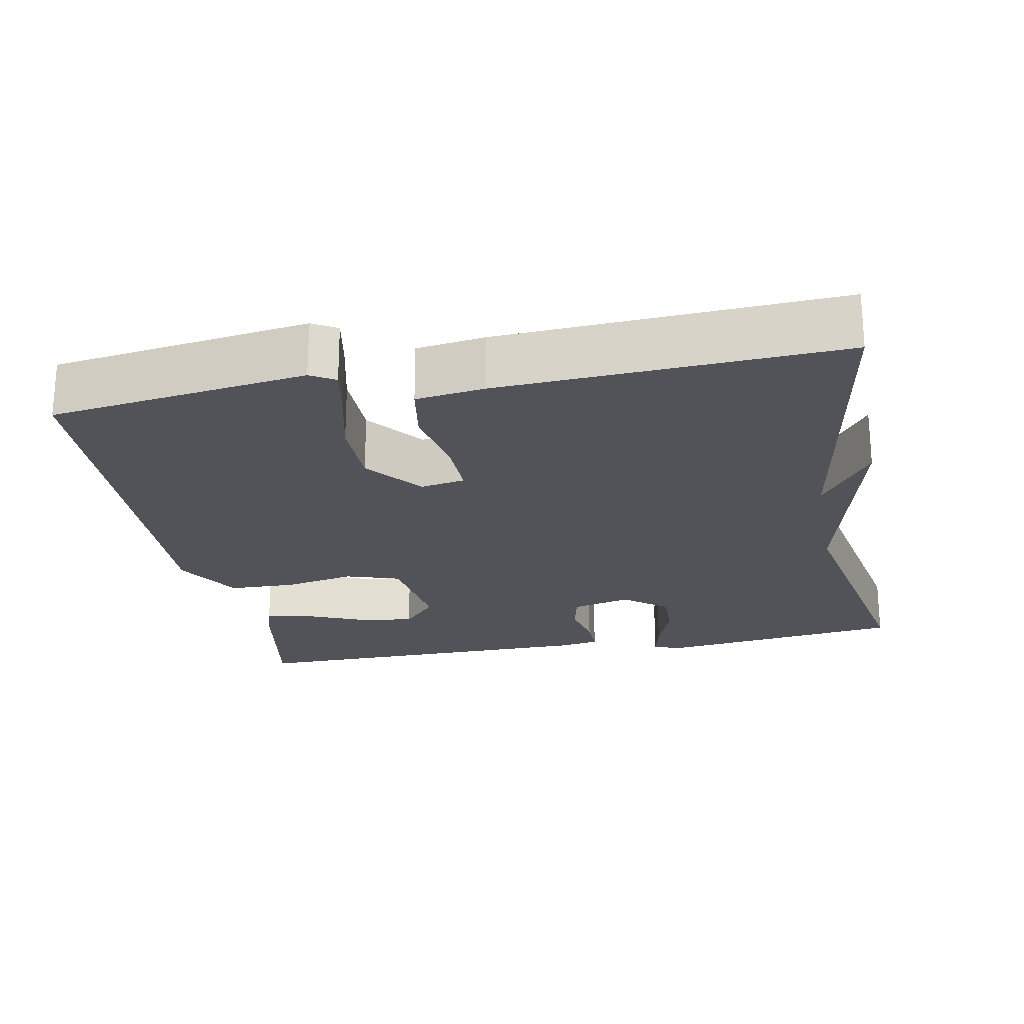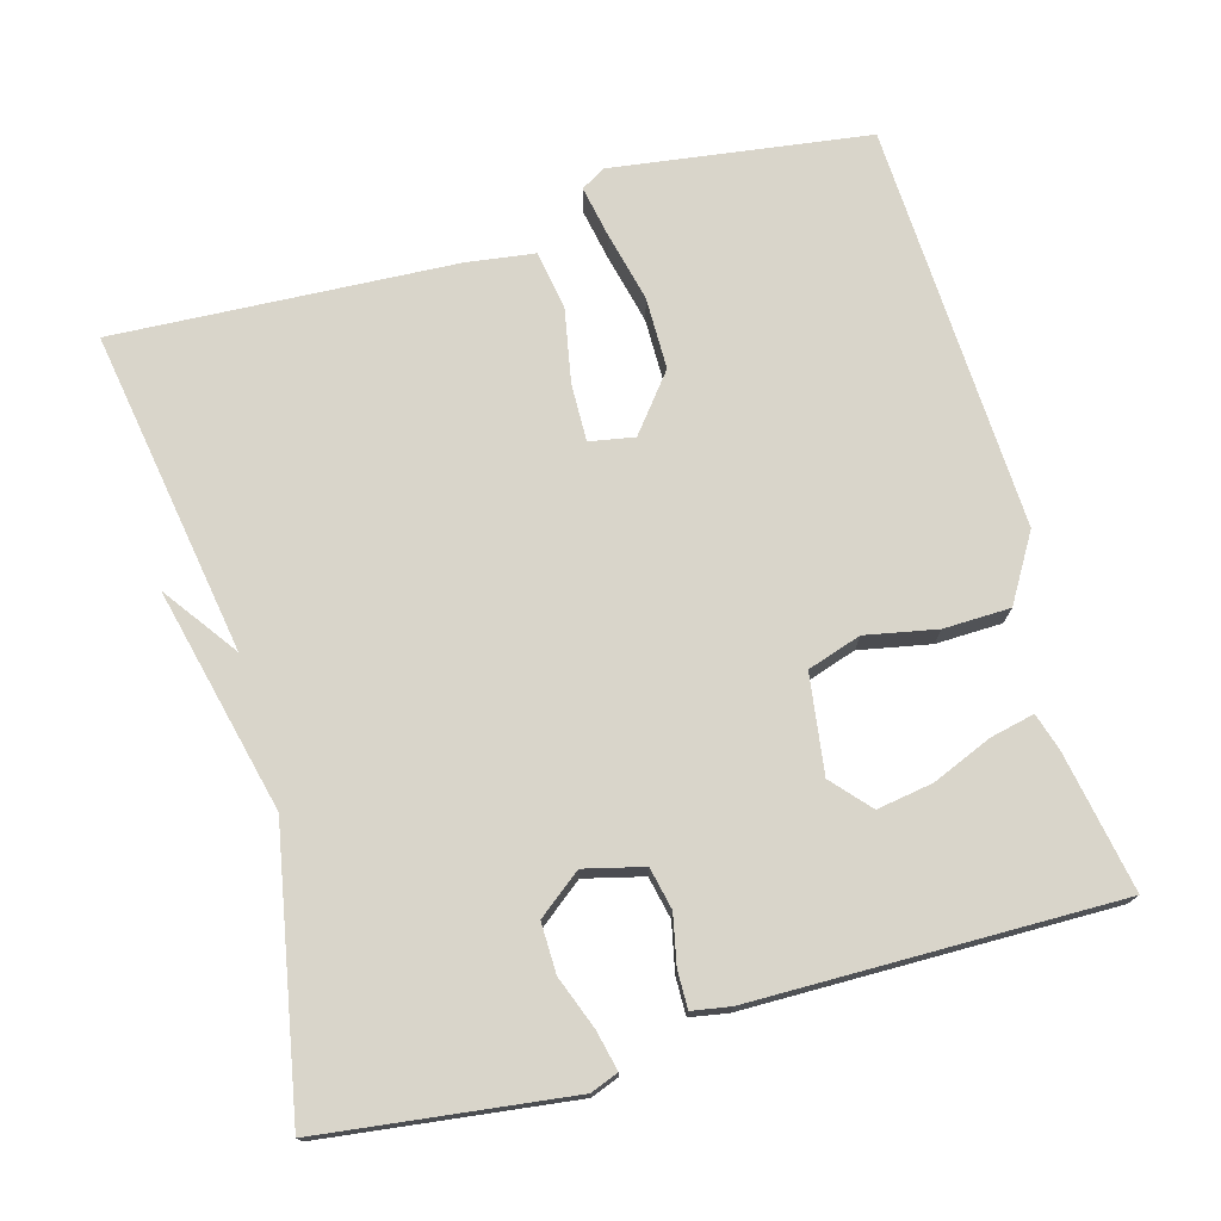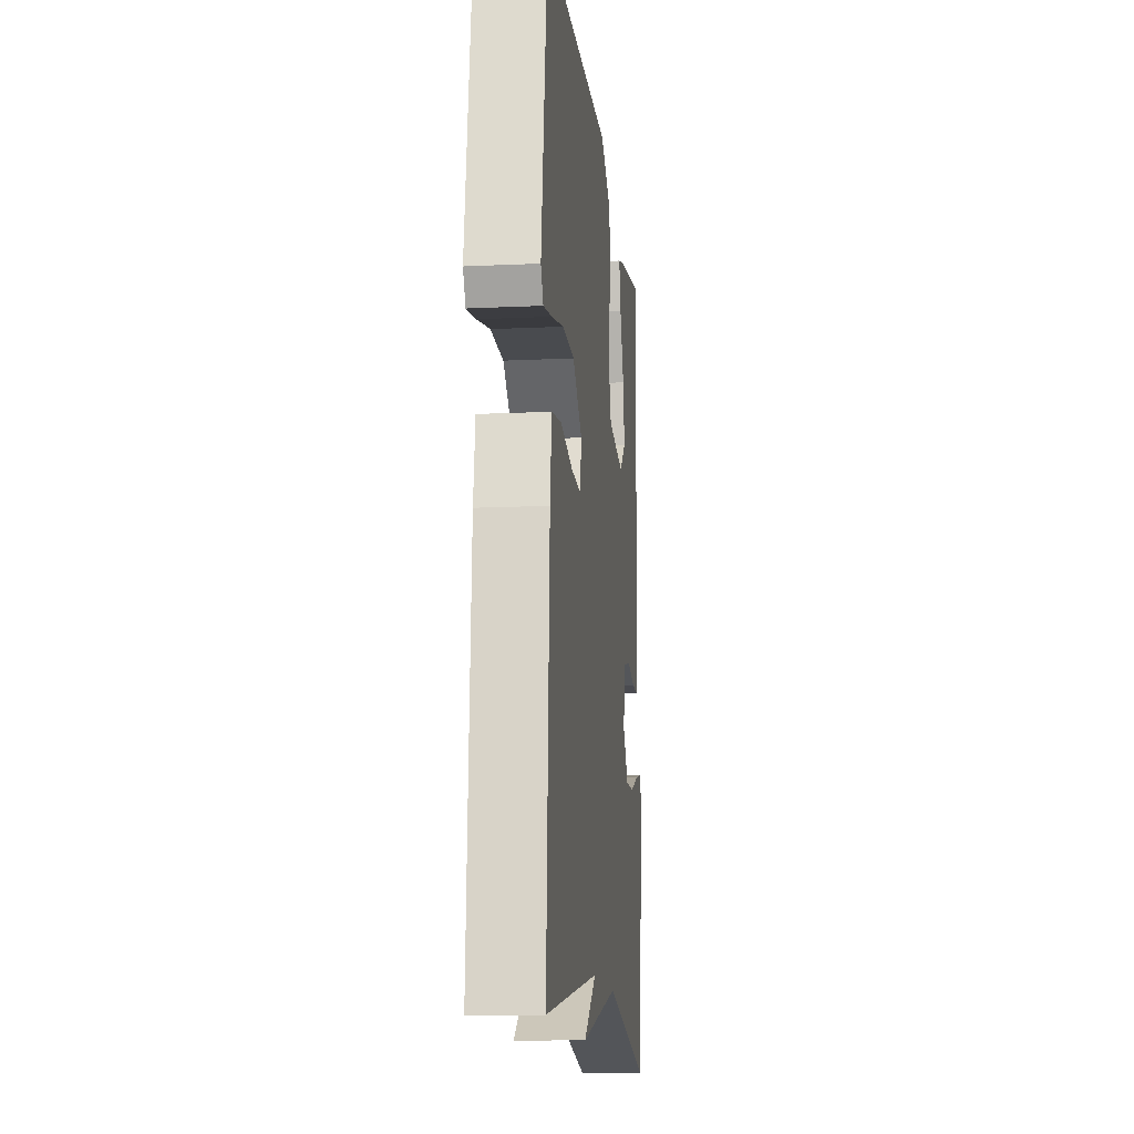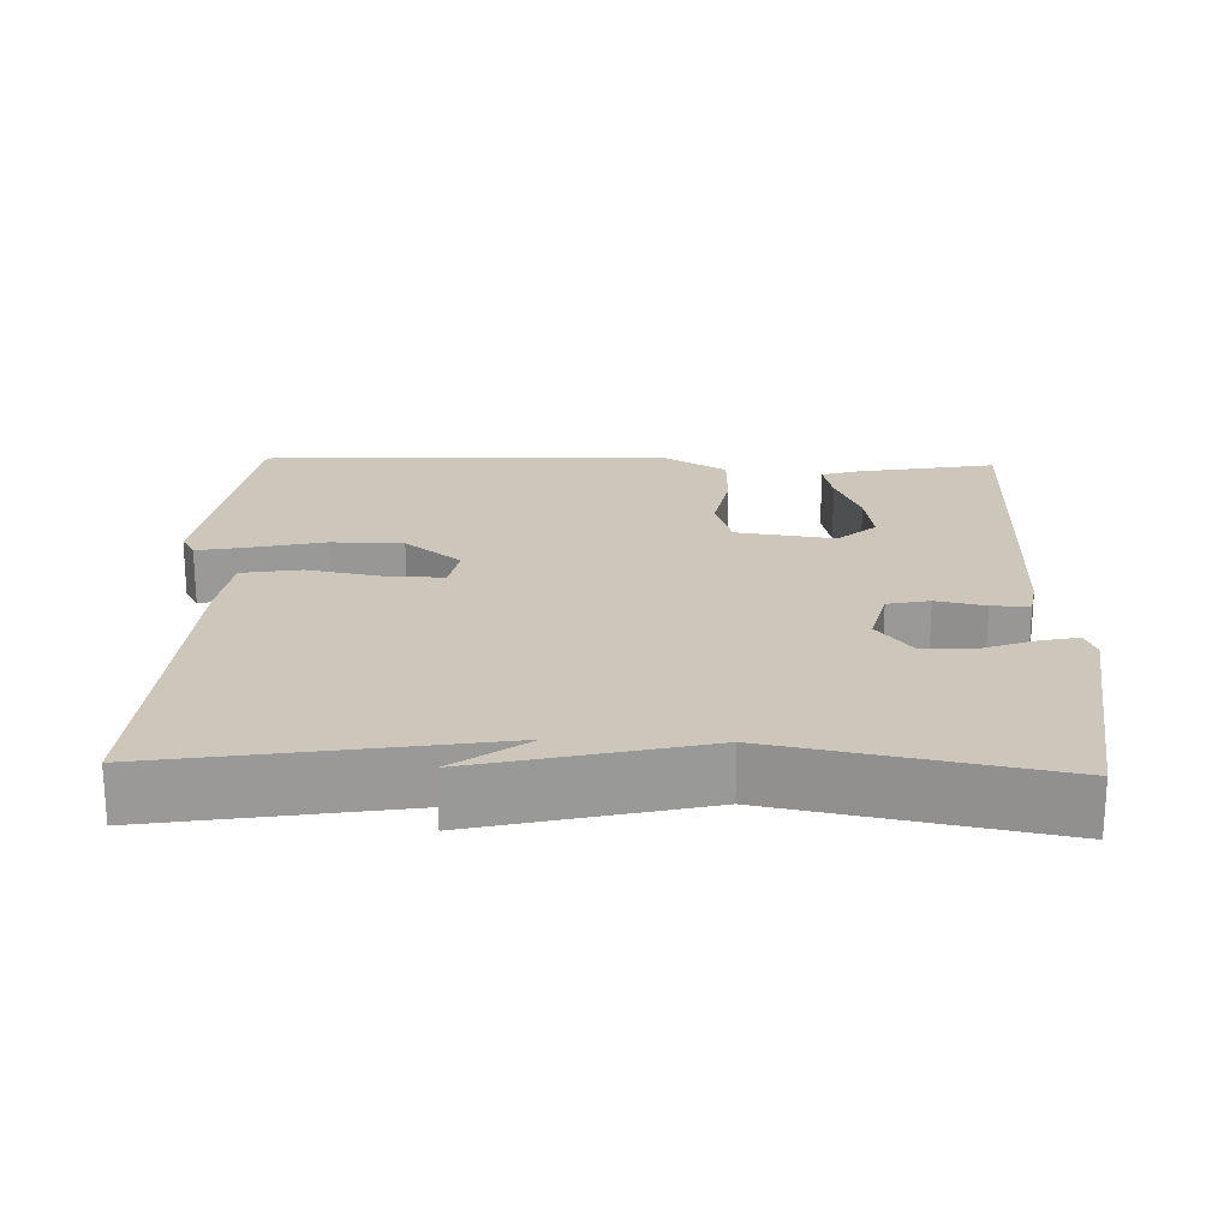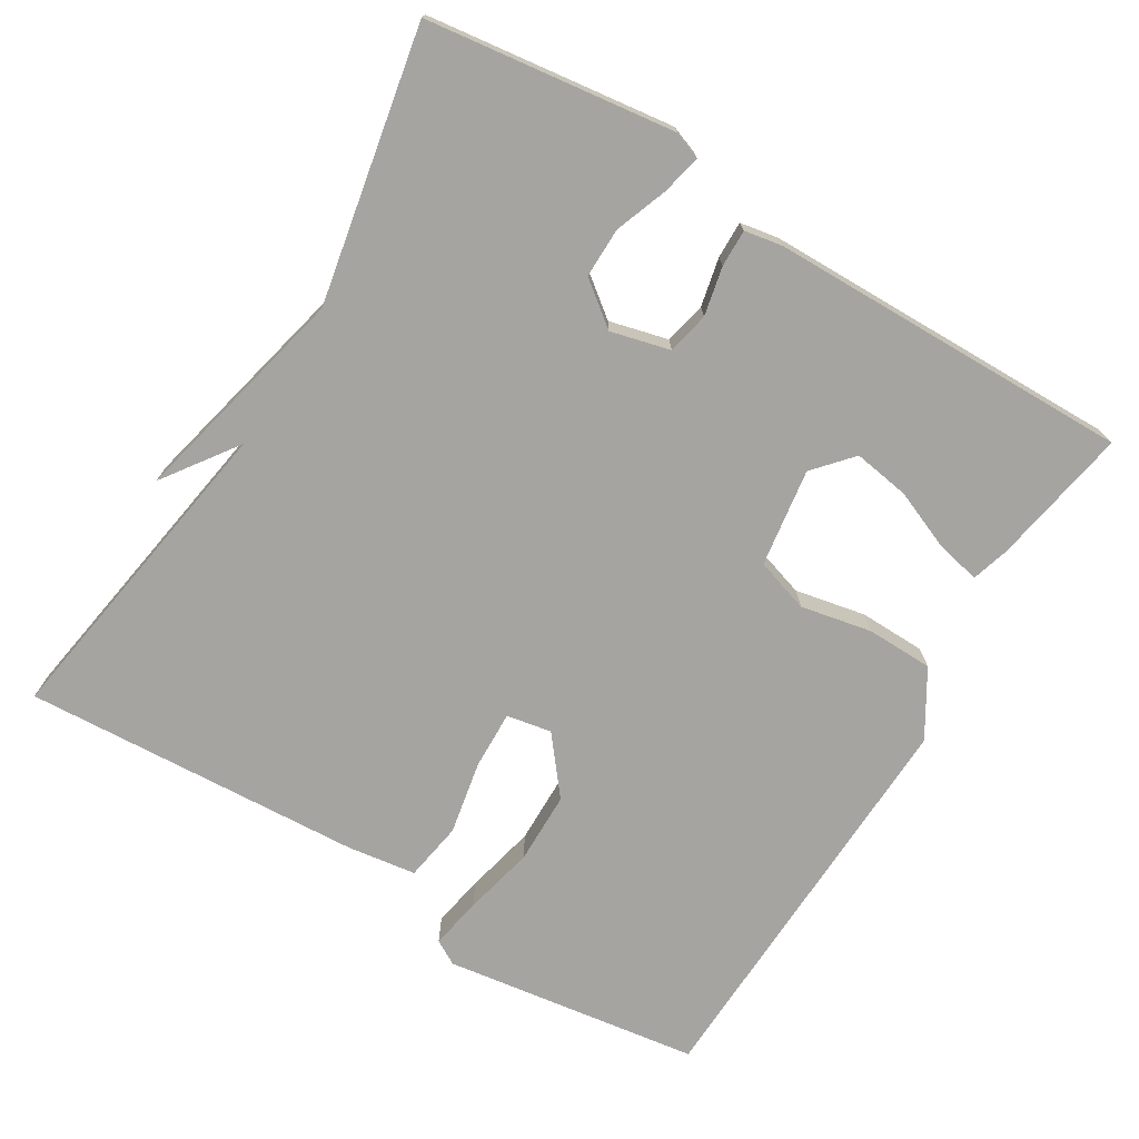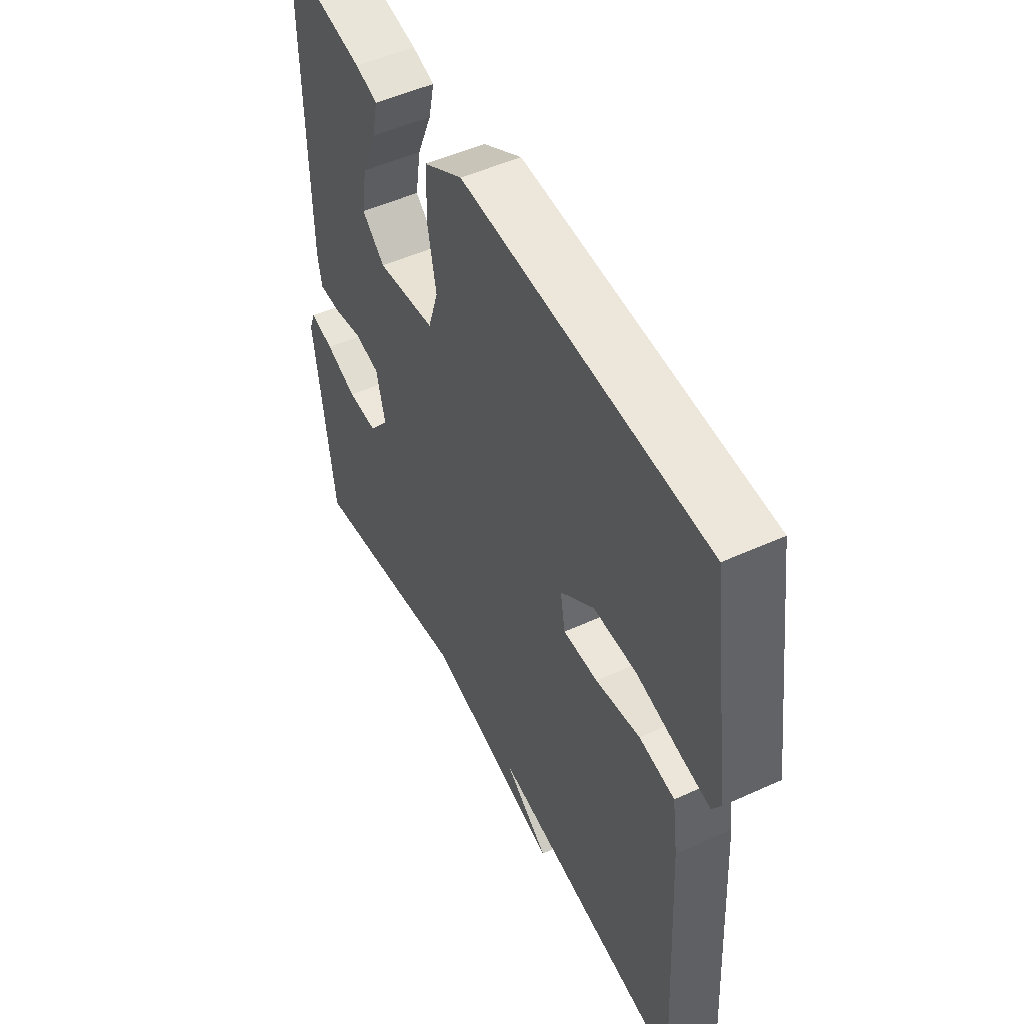
<metadata>
{"format":"obj","ext":"obj","renderer":"f3d","projection":"perspective","resolution":1024,"background":"white","views":[{"elev":-22.6,"azim":100.6,"up":"+Y"},{"elev":74.4,"azim":-105.9,"up":"+Y"},{"elev":-13.4,"azim":96.1,"up":"+Z"},{"elev":21.4,"azim":-178.2,"up":"+Y"},{"elev":-73.3,"azim":-121.2,"up":"+Y"},{"elev":50.7,"azim":63.5,"up":"+Z"}]}
</metadata>
<code>
v 0.5 0.07 0.5
v 0.549 0.07 0.157
v 0.53 0.07 0.124
v 0.461 0.07 0.137
v 0.366 0.07 0.159
v 0.27 0.07 0.158
v 0.195 0.07 0.098
v 0.206 0.07 0.038
v 0.283 0.07 0.04
v 0.382 0.07 0.059
v 0.461 0.07 0.046
v 0.474 0.07 -0.046
v 0.5 0.07 -0.5
v 0.065 0.07 -0.43
v 0.164 0.07 -0.501
v -0.135 0.07 -0.43
v -0.5 0.07 -0.5
v -0.543 0.07 -0.169
v -0.529 0.07 -0.132
v -0.476 0.07 -0.144
v -0.406 0.07 -0.17
v -0.339 0.07 -0.171
v -0.294 0.07 -0.113
v -0.314 0.07 -0.034
v -0.37 0.07 -0.022
v -0.435 0.07 -0.036
v -0.485 0.07 -0.037
v -0.494 0.07 0.014
v -0.5 0.07 0.5
v -0.314 0.07 0.467
v -0.264 0.07 0.452
v -0.277 0.07 0.393
v -0.31 0.07 0.313
v -0.322 0.07 0.238
v -0.271 0.07 0.193
v -0.14 0.07 0.212
v -0.117 0.07 0.284
v -0.136 0.07 0.379
v -0.134 0.07 0.468
v -0.046 0.07 0.521
v 0.5 0 0.5
v 0.549 0 0.157
v 0.53 0 0.124
v 0.461 0 0.137
v 0.366 0 0.159
v 0.27 0 0.158
v 0.195 0 0.098
v 0.206 0 0.038
v 0.283 0 0.04
v 0.382 0 0.059
v 0.461 0 0.046
v 0.474 0 -0.046
v 0.5 0 -0.5
v 0.065 0 -0.43
v 0.164 0 -0.501
v -0.135 0 -0.43
v -0.5 0 -0.5
v -0.543 0 -0.169
v -0.529 0 -0.132
v -0.476 0 -0.144
v -0.406 0 -0.17
v -0.339 0 -0.171
v -0.294 0 -0.113
v -0.314 0 -0.034
v -0.37 0 -0.022
v -0.435 0 -0.036
v -0.485 0 -0.037
v -0.494 0 0.014
v -0.5 0 0.5
v -0.314 0 0.467
v -0.264 0 0.452
v -0.277 0 0.393
v -0.31 0 0.313
v -0.322 0 0.238
v -0.271 0 0.193
v -0.14 0 0.212
v -0.117 0 0.284
v -0.136 0 0.379
v -0.134 0 0.468
v -0.046 0 0.521
f 3 4 5
f 2 3 5
f 1 2 5
f 40 1 5
f 39 40 5
f 38 39 5
f 37 38 5
f 36 37 5 6
f 35 36 6 7
f 31 32 33
f 30 31 33
f 29 30 33
f 28 29 33
f 27 28 33
f 27 33 34
f 26 27 34
f 25 26 34
f 24 25 34 35
f 19 20 21
f 18 19 21
f 17 18 21
f 16 17 21
f 16 21 22
f 15 16 22
f 14 15 22
f 14 22 23
f 13 14 23
f 12 13 23
f 11 12 23
f 10 11 23
f 9 10 23
f 35 7 8
f 24 35 8
f 23 24 8
f 8 9 23
f 45 44 43
f 45 43 42
f 45 42 41
f 45 41 80
f 45 80 79
f 45 79 78
f 45 78 77
f 46 45 77 76
f 47 46 76 75
f 73 72 71
f 73 71 70
f 73 70 69
f 73 69 68
f 73 68 67
f 74 73 67
f 74 67 66
f 74 66 65
f 75 74 65 64
f 61 60 59
f 61 59 58
f 61 58 57
f 61 57 56
f 62 61 56
f 62 56 55
f 62 55 54
f 63 62 54
f 63 54 53
f 63 53 52
f 63 52 51
f 63 51 50
f 63 50 49
f 48 47 75
f 48 75 64
f 48 64 63
f 63 49 48
f 1 41 42 2
f 2 42 43 3
f 3 43 44 4
f 4 44 45 5
f 5 45 46 6
f 6 46 47 7
f 7 47 48 8
f 8 48 49 9
f 9 49 50 10
f 10 50 51 11
f 11 51 52 12
f 12 52 53 13
f 13 53 54 14
f 14 54 55 15
f 15 55 56 16
f 16 56 57 17
f 17 57 58 18
f 18 58 59 19
f 19 59 60 20
f 20 60 61 21
f 21 61 62 22
f 22 62 63 23
f 23 63 64 24
f 24 64 65 25
f 25 65 66 26
f 26 66 67 27
f 27 67 68 28
f 28 68 69 29
f 29 69 70 30
f 30 70 71 31
f 31 71 72 32
f 32 72 73 33
f 33 73 74 34
f 34 74 75 35
f 35 75 76 36
f 36 76 77 37
f 37 77 78 38
f 38 78 79 39
f 39 79 80 40
f 40 80 41 1

</code>
